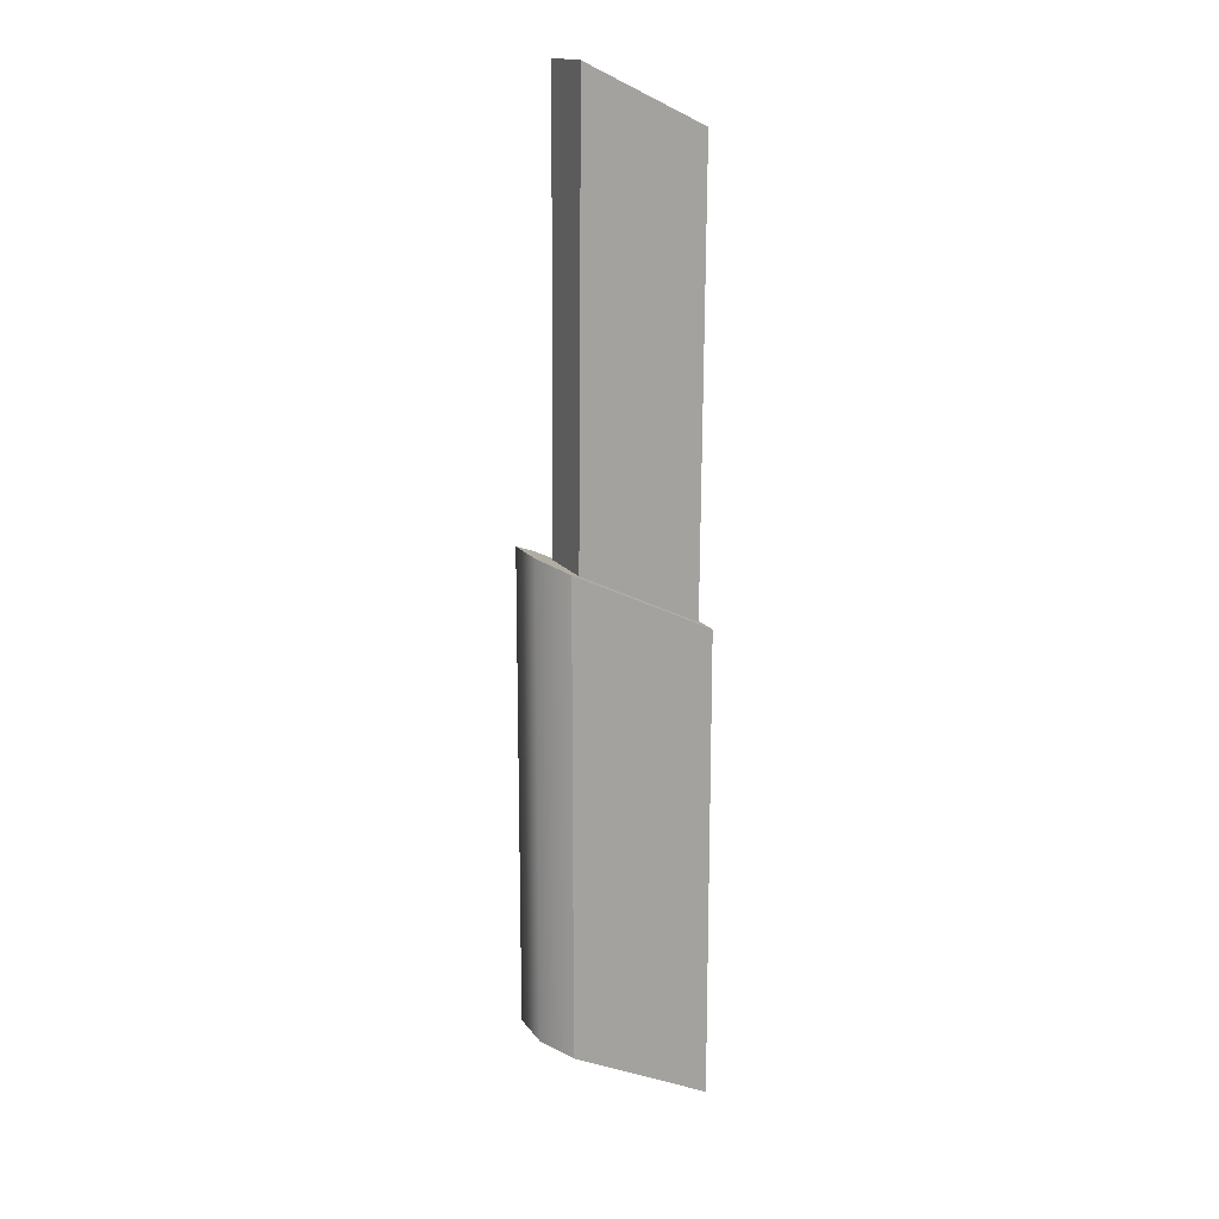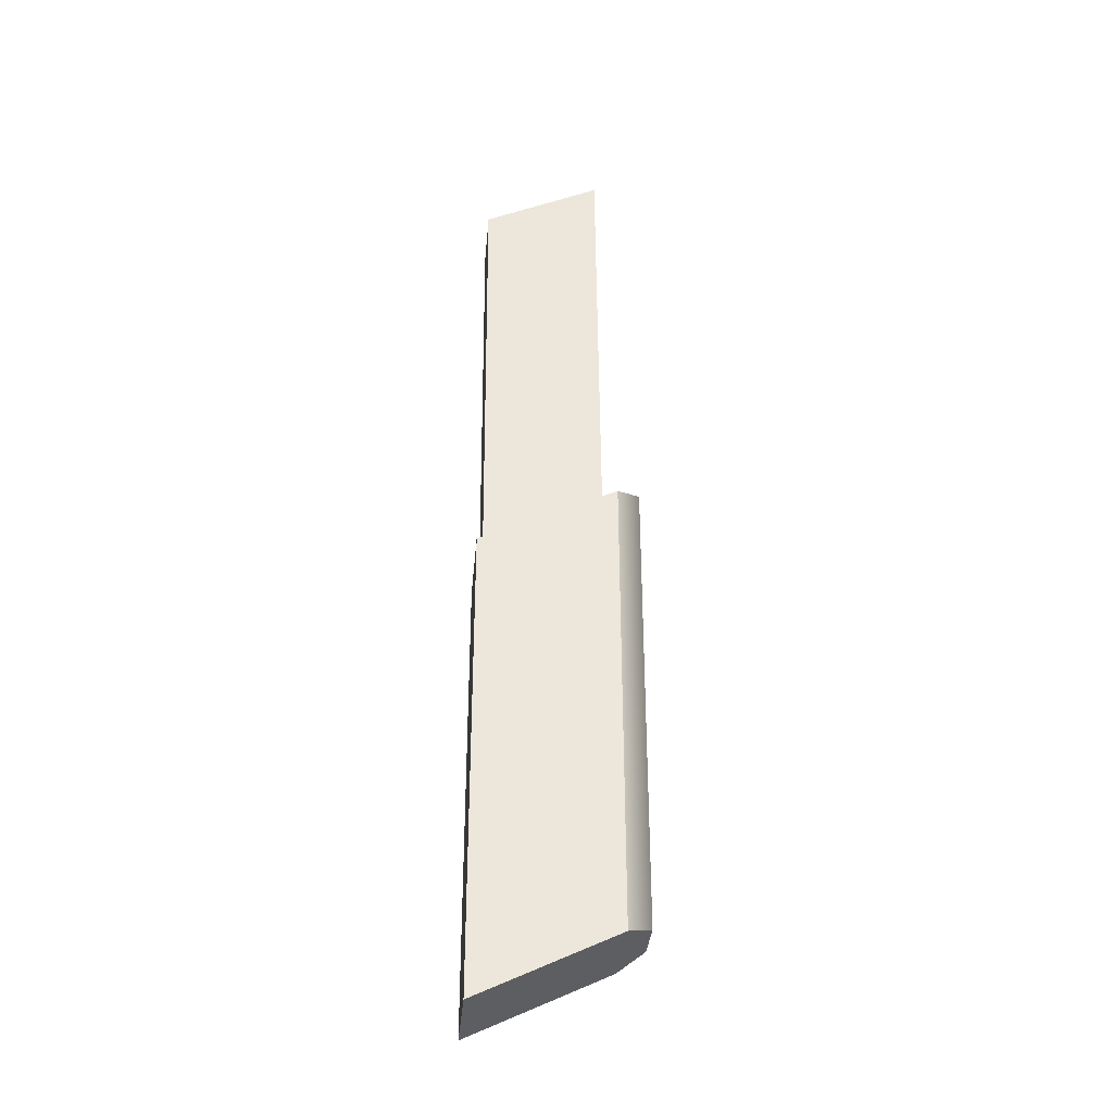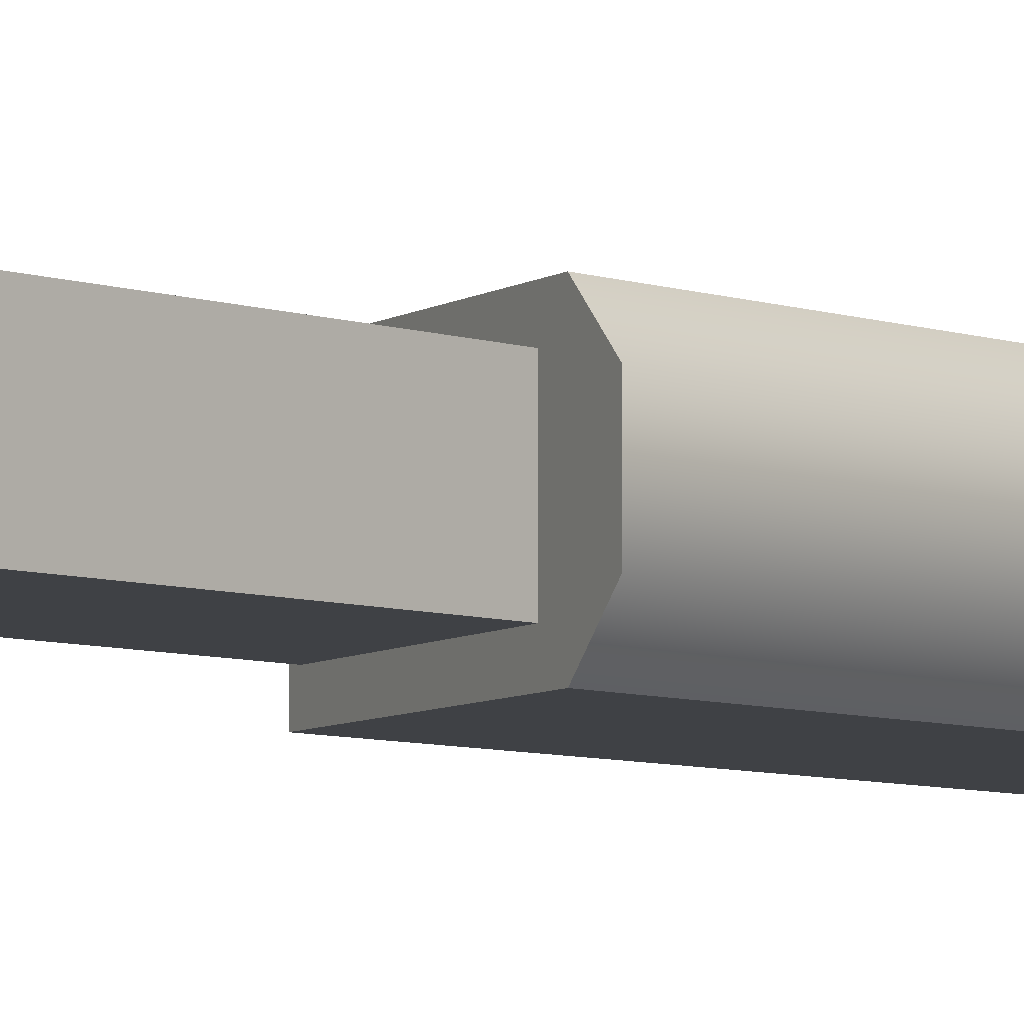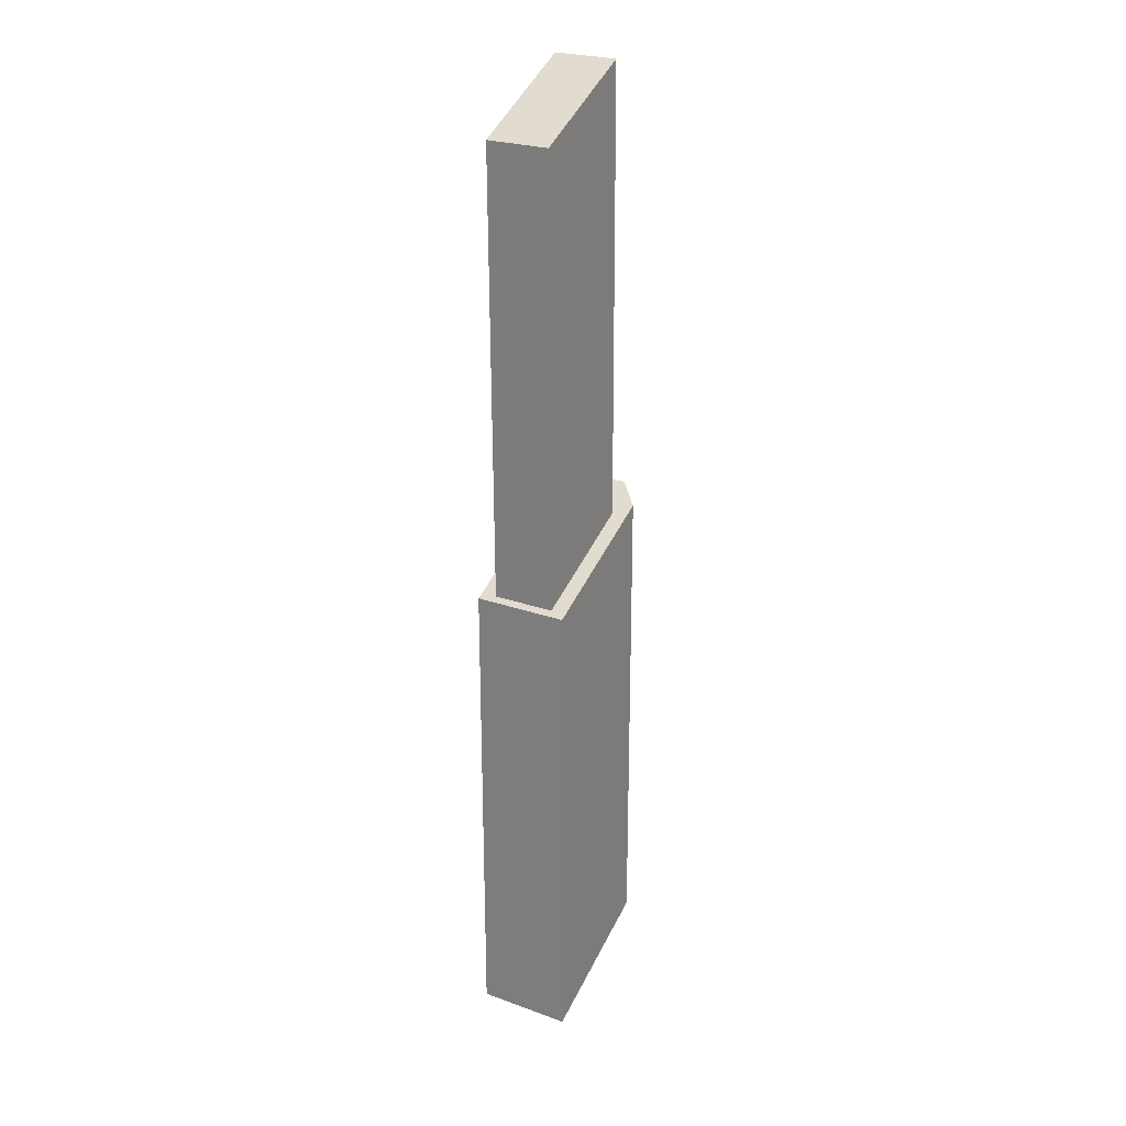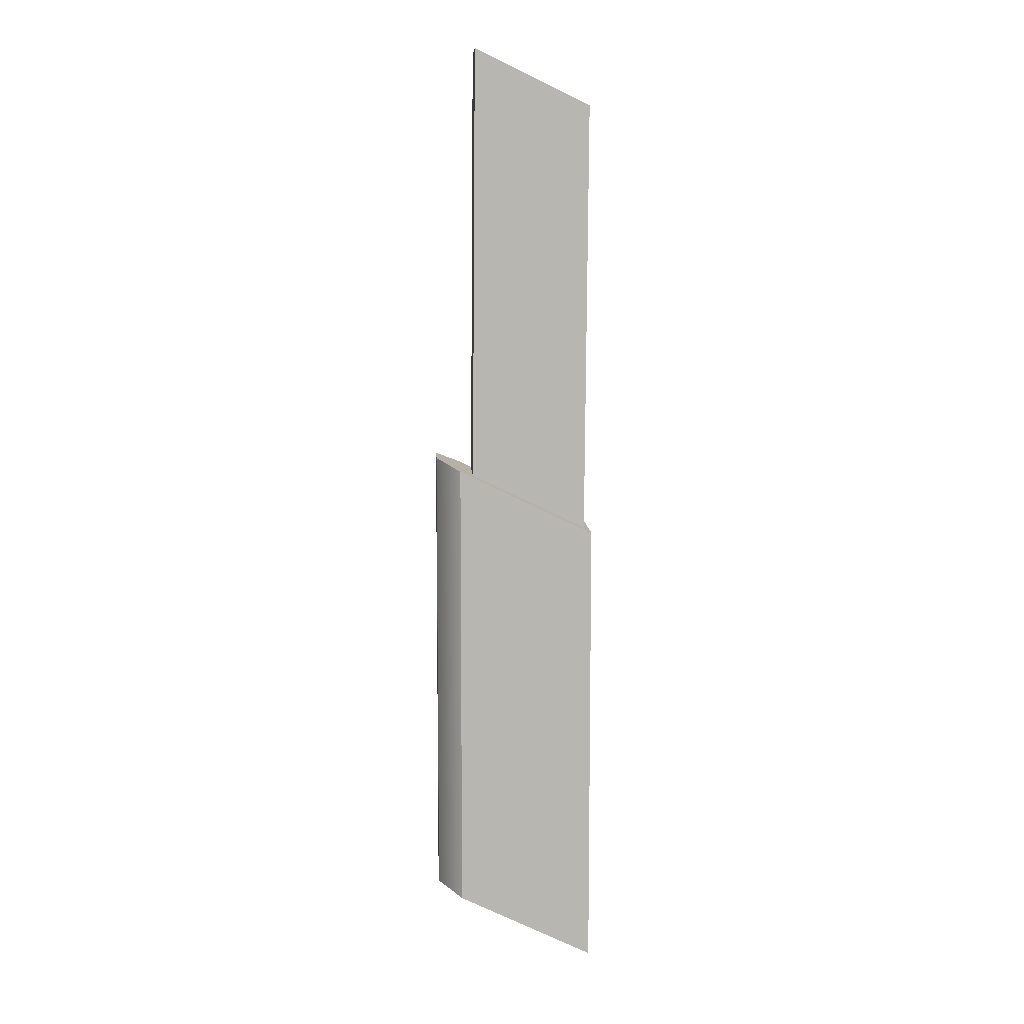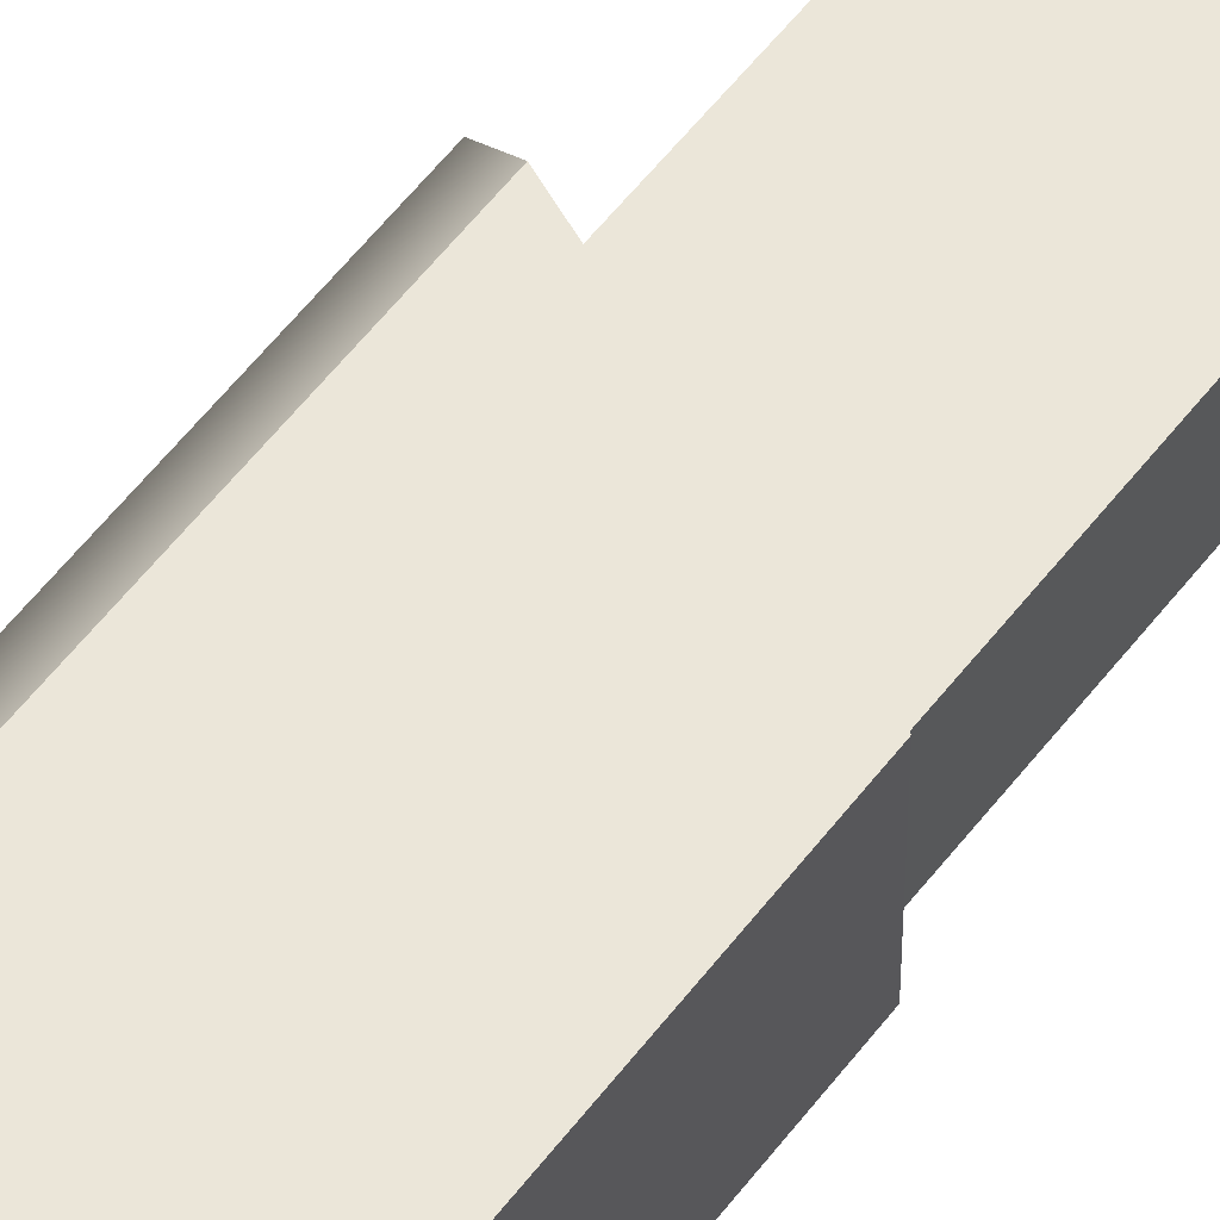
<metadata>
{"format":"obj","ext":"obj","renderer":"f3d","projection":"perspective","resolution":1024,"background":"white","views":[{"elev":16.4,"azim":156.1,"up":"+Z"},{"elev":-34.9,"azim":-5.1,"up":"+Z"},{"elev":-5.6,"azim":39.0,"up":"+Y"},{"elev":24.8,"azim":-59.7,"up":"+Z"},{"elev":8.8,"azim":176.8,"up":"+Z"},{"elev":55.1,"azim":-143.8,"up":"+Y"}]}
</metadata>
<code>
v 0.5586 0.2349 -9.408
v 3.315 0.2349 -8.087
v 0.4801 0.246 1.152
v 3.315 0.2349 -8.087
v 3.237 0.246 2.473
v 0.4801 0.246 1.152
v 0.5586 -1.213 -9.408
v 0.4801 -1.224 1.152
v 3.315 -1.213 -8.087
v 0.4801 -1.224 1.152
v 3.237 -1.224 2.473
v 3.315 -1.213 -8.087
v 0.4801 -1.224 1.152
v 0.4801 0.246 1.152
v 3.237 -1.224 2.473
v 0.4801 0.246 1.152
v 3.237 0.246 2.473
v 3.237 -1.224 2.473
v 0.5586 -1.213 -9.408
v 0.5586 0.2349 -9.408
v 0.4801 -1.224 1.152
v 0.5586 0.2349 -9.408
v 0.4801 0.246 1.152
v 0.4801 -1.224 1.152
v 3.315 -1.213 -8.087
v 3.237 -1.224 2.473
v 3.315 0.2349 -8.087
v 3.237 -1.224 2.473
v 3.237 0.246 2.473
v 3.315 0.2349 -8.087
v 3.634 0.5999 -7.655
v 0.4026 0.5999 -9.203
v 3.639 0.5999 -18.59
v 0.4026 0.5999 -9.203
v 0.4077 0.5999 -20.14
v 3.639 0.5999 -18.59
v 0.4077 0.5999 -20.14
v 0.4077 -1.578 -20.14
v 3.639 0.5999 -18.59
v 3.639 0.5999 -18.59
v 0.4077 -1.578 -20.14
v 4.212 0.05542 -18.31
v 4.212 0.05542 -18.31
v 0.4077 -1.578 -20.14
v 4.212 -1.034 -18.31
v 4.212 -1.034 -18.31
v 0.4077 -1.578 -20.14
v 3.639 -1.578 -18.59
v 0.4026 0.5999 -9.203
v 3.634 0.5999 -7.655
v 0.4026 -1.578 -9.203
v 3.634 0.5999 -7.655
v 4.207 0.05542 -7.38
v 0.4026 -1.578 -9.203
v 4.207 0.05542 -7.38
v 4.207 -1.034 -7.38
v 0.4026 -1.578 -9.203
v 4.207 -1.034 -7.38
v 3.634 -1.578 -7.655
v 0.4026 -1.578 -9.203
v 3.634 -1.578 -7.655
v 3.639 -1.578 -18.59
v 0.4026 -1.578 -9.203
v 3.639 -1.578 -18.59
v 0.4077 -1.578 -20.14
v 0.4026 -1.578 -9.203
v 0.4026 0.5999 -9.203
v 0.4026 -1.578 -9.203
v 0.4077 0.5999 -20.14
v 0.4026 -1.578 -9.203
v 0.4077 -1.578 -20.14
v 0.4077 0.5999 -20.14
v 3.639 0.5999 -18.59
v 4.212 0.05542 -18.31
v 3.634 0.5999 -7.655
v 4.212 0.05542 -18.31
v 4.207 0.05542 -7.38
v 3.634 0.5999 -7.655
v 4.212 0.05542 -18.31
v 4.212 -1.034 -18.31
v 4.207 0.05542 -7.38
v 4.212 -1.034 -18.31
v 4.207 -1.034 -7.38
v 4.207 0.05542 -7.38
v 4.207 -1.034 -7.38
v 4.212 -1.034 -18.31
v 3.634 -1.578 -7.655
v 4.212 -1.034 -18.31
v 3.639 -1.578 -18.59
v 3.634 -1.578 -7.655
g mtl_t6_wpn_smg_vector_camo4
f 3 2 1
f 6 5 4
f 9 8 7
f 12 11 10
f 15 14 13
f 18 17 16
f 21 20 19
f 24 23 22
f 27 26 25
f 30 29 28
f 33 32 31
f 36 35 34
f 39 38 37
f 42 41 40
f 45 44 43
f 48 47 46
f 51 50 49
f 54 53 52
f 57 56 55
f 60 59 58
f 63 62 61
f 66 65 64
f 69 68 67
f 72 71 70
f 75 74 73
f 78 77 76
f 81 80 79
f 84 83 82
f 87 86 85
f 90 89 88

</code>
